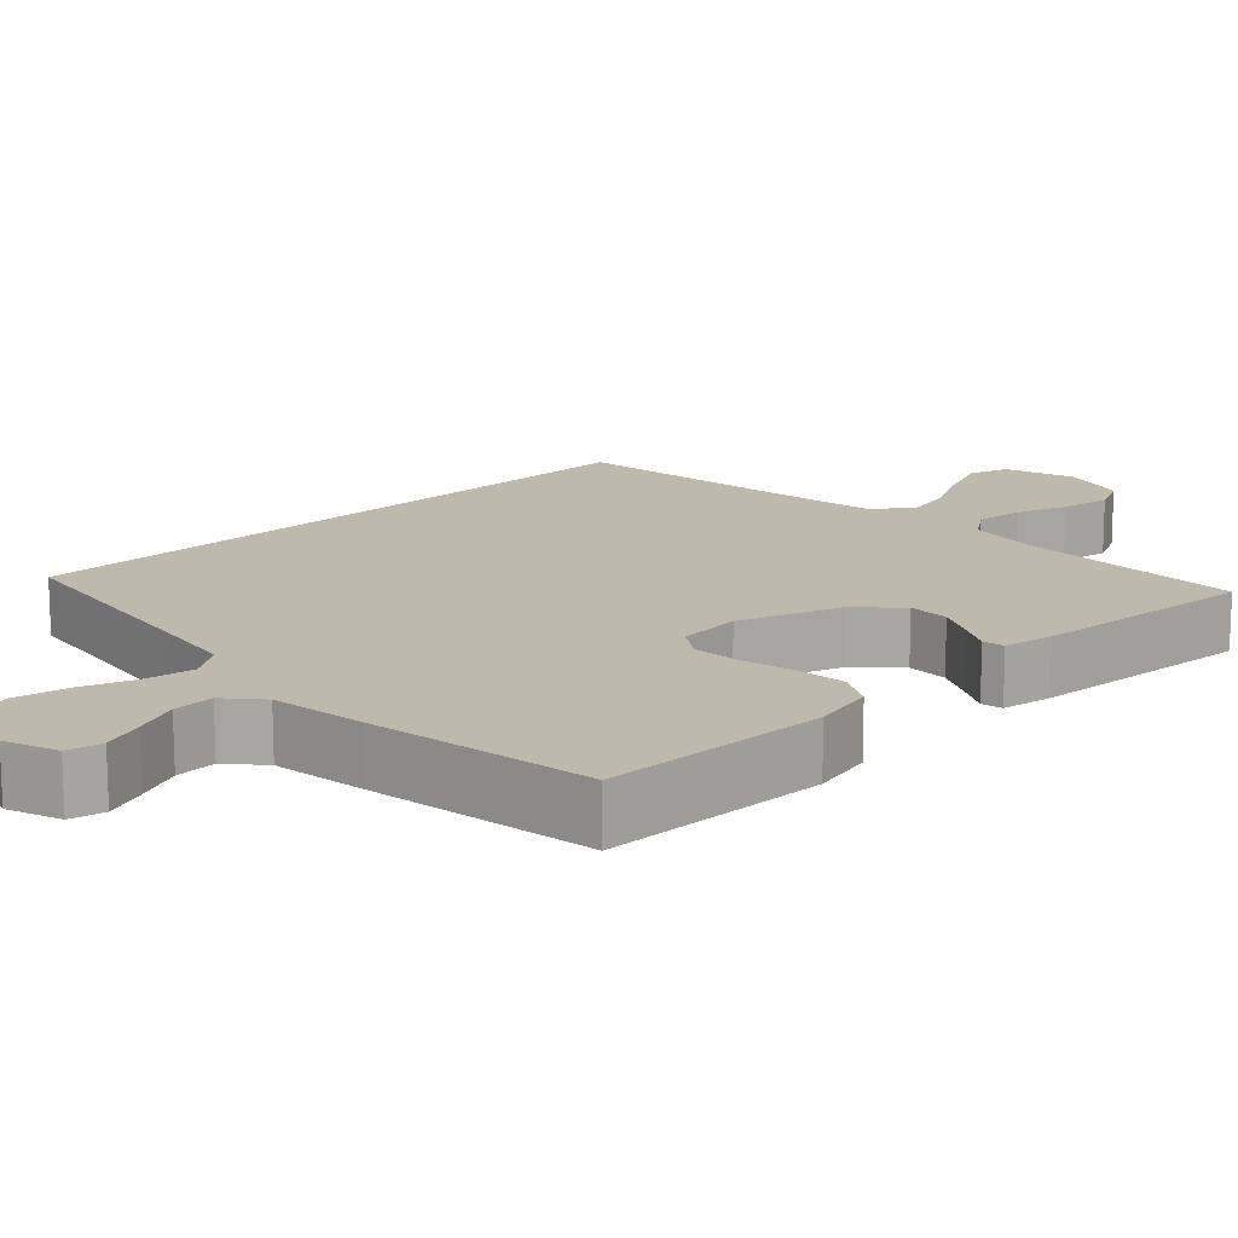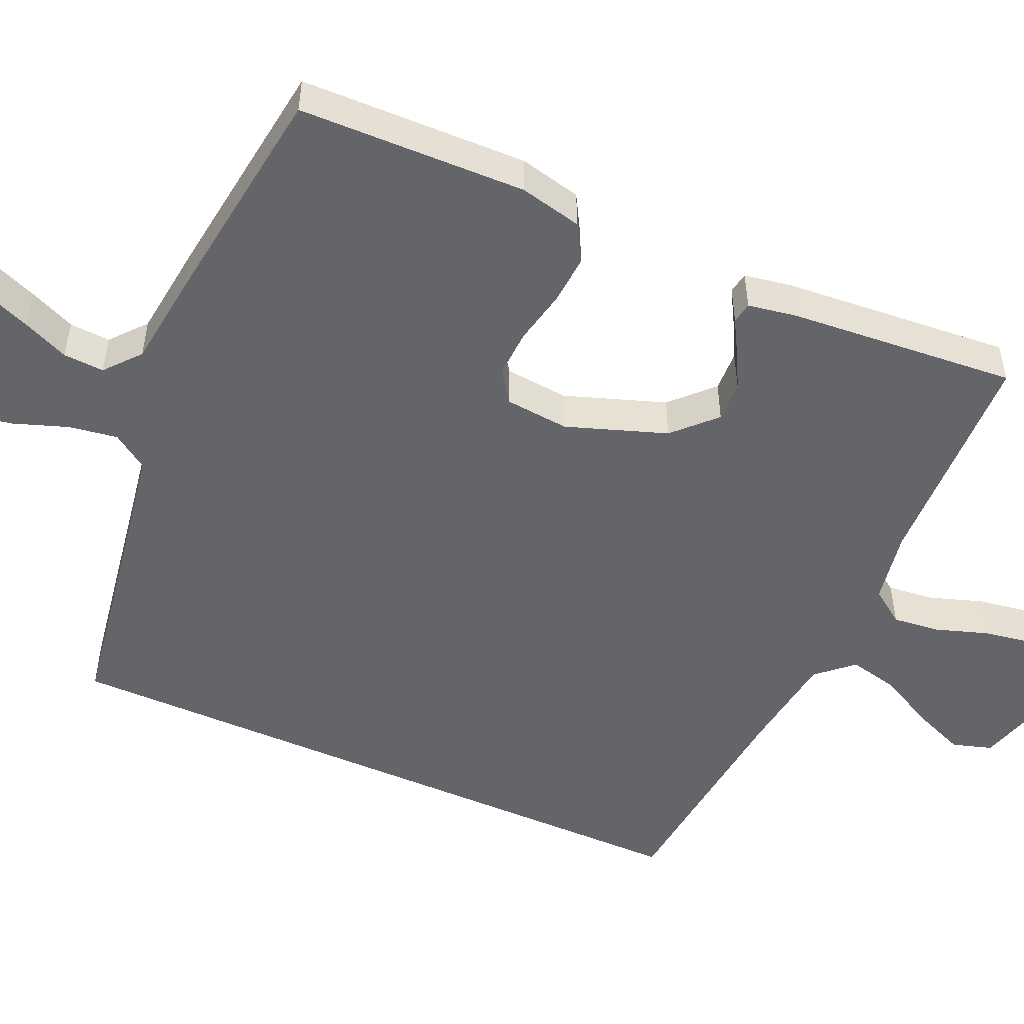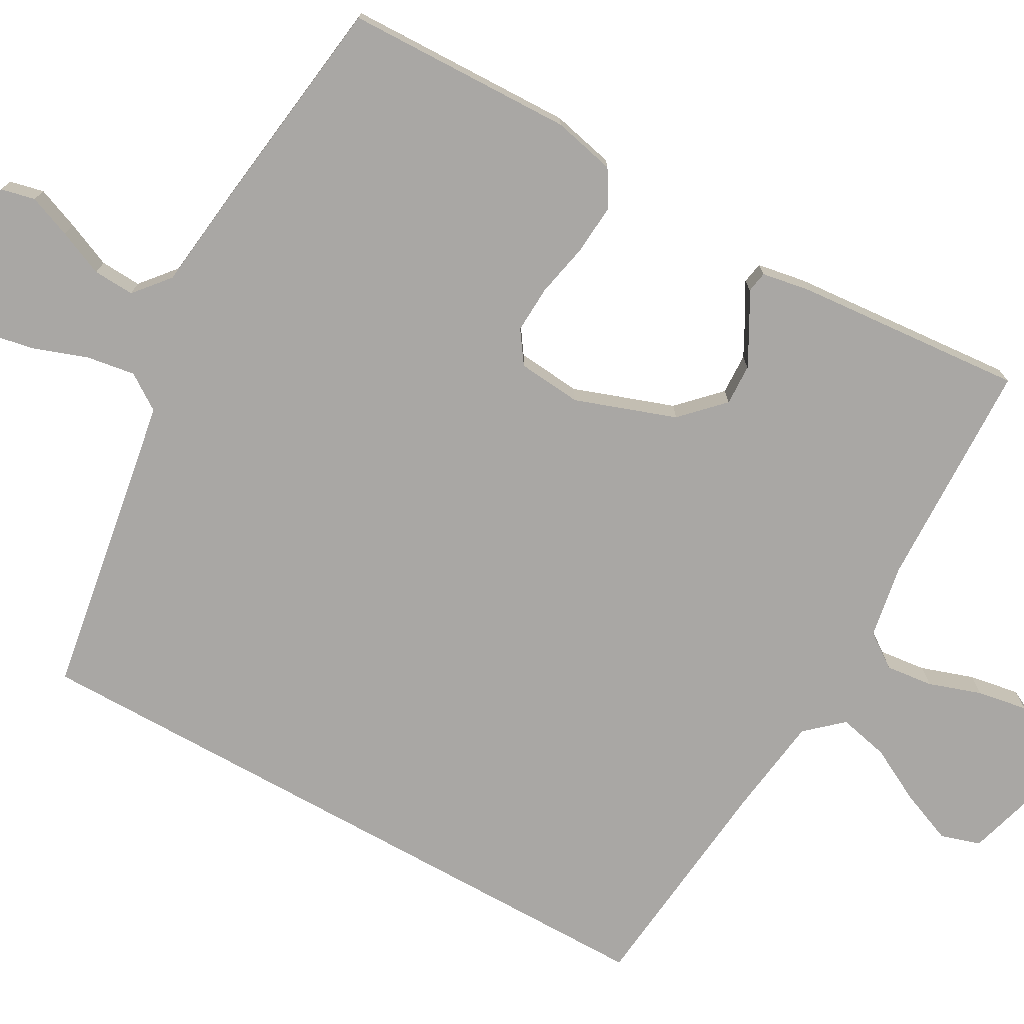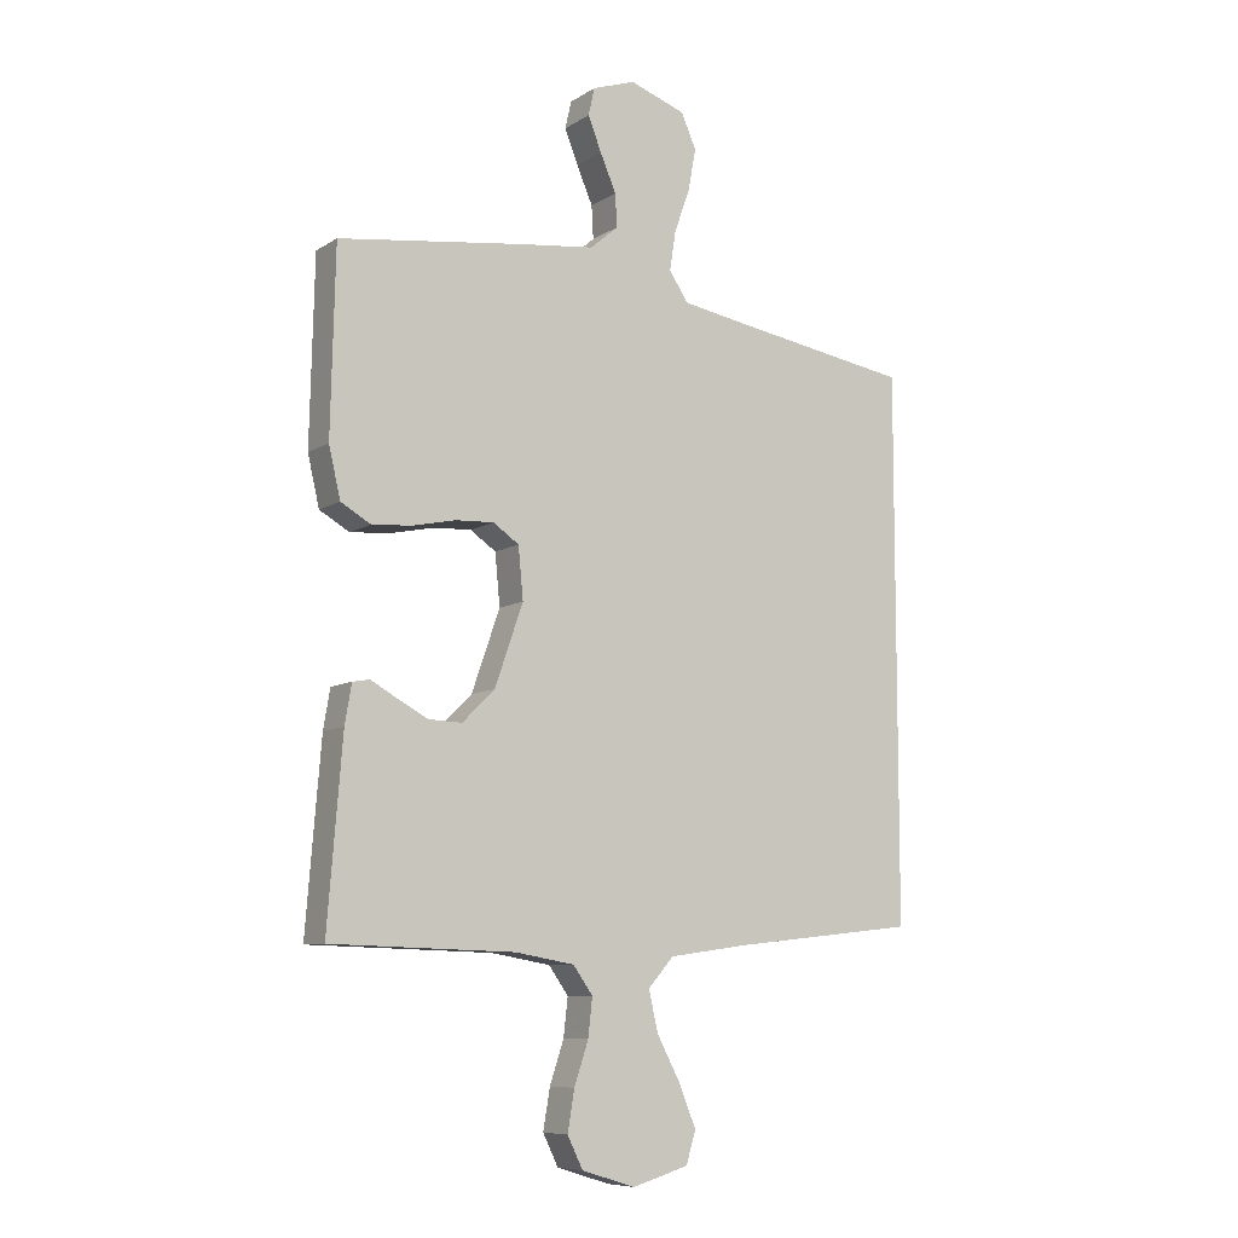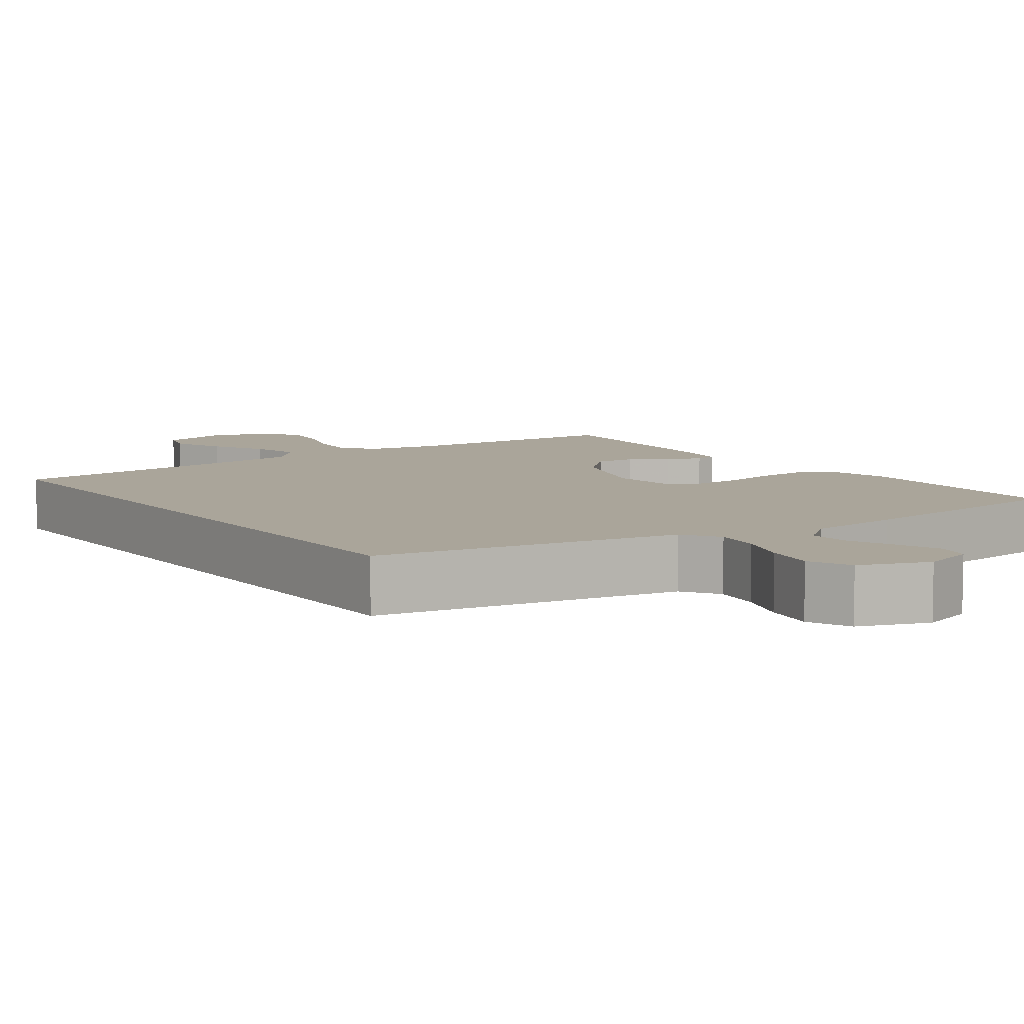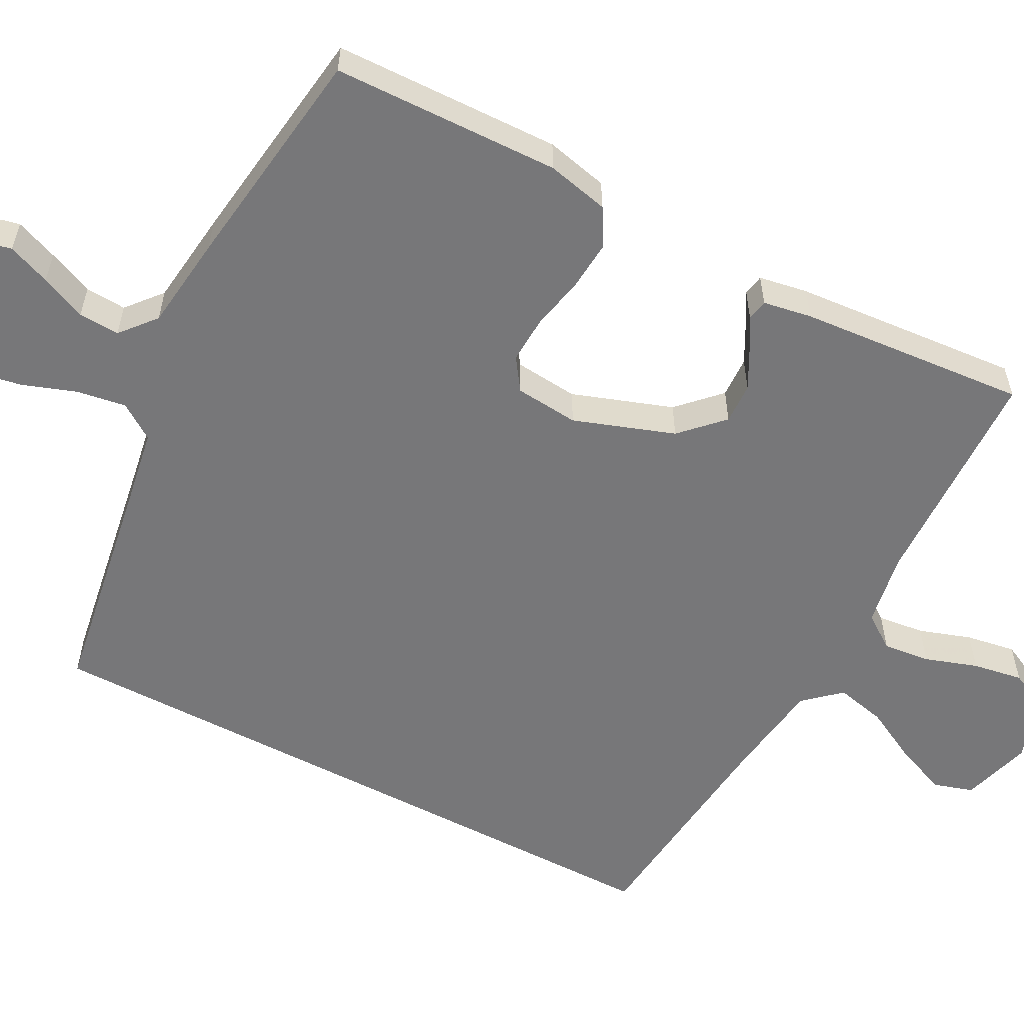
<metadata>
{"format":"obj","ext":"obj","renderer":"f3d","projection":"perspective","resolution":1024,"background":"white","views":[{"elev":15.1,"azim":45.7,"up":"+Y"},{"elev":-51.4,"azim":66.1,"up":"+Y"},{"elev":-74.8,"azim":60.9,"up":"+Y"},{"elev":-8.5,"azim":148.1,"up":"+Z"},{"elev":7.6,"azim":-35.0,"up":"+Y"},{"elev":-57.2,"azim":62.2,"up":"+Y"}]}
</metadata>
<code>
v -0.5 0.07 0.428
v -0.2 0.07 0.477
v -0.1 0.07 0.494
v -0.068 0.07 0.541
v -0.078 0.07 0.605
v -0.103 0.07 0.676
v -0.116 0.07 0.745
v -0.091 0.07 0.801
v 0 0.07 0.833
v 0.07 0.07 0.809
v 0.08 0.07 0.764
v 0.058 0.07 0.708
v 0.032 0.07 0.648
v 0.029 0.07 0.594
v 0.075 0.07 0.555
v 0.2 0.07 0.54
v 0.5 0.07 0.5
v 0.507 0.07 0.2
v 0.488 0.07 0.118
v 0.439 0.07 0.09
v 0.374 0.07 0.095
v 0.303 0.07 0.11
v 0.241 0.07 0.113
v 0.199 0.07 0.084
v 0.191 0.07 0
v 0.237 0.07 -0.132
v 0.29 0.07 -0.184
v 0.344 0.07 -0.182
v 0.395 0.07 -0.155
v 0.437 0.07 -0.131
v 0.465 0.07 -0.136
v 0.476 0.07 -0.2
v 0.5 0.07 -0.5
v 0.2 0.07 -0.509
v 0.103 0.07 -0.526
v 0.071 0.07 -0.571
v 0.078 0.07 -0.633
v 0.101 0.07 -0.702
v 0.112 0.07 -0.768
v 0.087 0.07 -0.819
v 0 0.07 -0.846
v -0.092 0.07 -0.819
v -0.108 0.07 -0.767
v -0.08 0.07 -0.698
v -0.042 0.07 -0.626
v -0.027 0.07 -0.56
v -0.069 0.07 -0.513
v -0.2 0.07 -0.495
v -0.5 0.07 -0.463
v -0.5 0 0.428
v -0.2 0 0.477
v -0.1 0 0.494
v -0.068 0 0.541
v -0.078 0 0.605
v -0.103 0 0.676
v -0.116 0 0.745
v -0.091 0 0.801
v 0 0 0.833
v 0.07 0 0.809
v 0.08 0 0.764
v 0.058 0 0.708
v 0.032 0 0.648
v 0.029 0 0.594
v 0.075 0 0.555
v 0.2 0 0.54
v 0.5 0 0.5
v 0.507 0 0.2
v 0.488 0 0.118
v 0.439 0 0.09
v 0.374 0 0.095
v 0.303 0 0.11
v 0.241 0 0.113
v 0.199 0 0.084
v 0.191 0 0
v 0.237 0 -0.132
v 0.29 0 -0.184
v 0.344 0 -0.182
v 0.395 0 -0.155
v 0.437 0 -0.131
v 0.465 0 -0.136
v 0.476 0 -0.2
v 0.5 0 -0.5
v 0.2 0 -0.509
v 0.103 0 -0.526
v 0.071 0 -0.571
v 0.078 0 -0.633
v 0.101 0 -0.702
v 0.112 0 -0.768
v 0.087 0 -0.819
v 0 0 -0.846
v -0.092 0 -0.819
v -0.108 0 -0.767
v -0.08 0 -0.698
v -0.042 0 -0.626
v -0.027 0 -0.56
v -0.069 0 -0.513
v -0.2 0 -0.495
v -0.5 0 -0.463
f 48 49 1 2
f 47 48 2 3
f 46 47 3 4
f 43 44 45
f 42 43 45
f 41 42 45
f 40 41 45
f 39 40 45
f 38 39 45
f 37 38 45
f 36 37 45 46
f 35 36 46 4
f 32 33 34
f 31 32 34
f 30 31 34
f 29 30 34
f 28 29 34 35
f 27 28 35
f 26 27 35
f 35 4 5
f 26 35 5
f 25 26 5
f 20 21 22
f 19 20 22
f 18 19 22
f 17 18 22
f 16 17 22
f 15 16 22
f 14 15 22 23
f 11 12 13
f 10 11 13
f 9 10 13
f 8 9 13
f 7 8 13
f 6 7 13
f 5 6 13
f 5 13 14
f 24 25 5 14
f 14 23 24
f 51 50 98 97
f 52 51 97 96
f 53 52 96 95
f 94 93 92
f 94 92 91
f 94 91 90
f 94 90 89
f 94 89 88
f 94 88 87
f 94 87 86
f 95 94 86 85
f 53 95 85 84
f 83 82 81
f 83 81 80
f 83 80 79
f 83 79 78
f 84 83 78 77
f 84 77 76
f 84 76 75
f 54 53 84
f 54 84 75
f 54 75 74
f 71 70 69
f 71 69 68
f 71 68 67
f 71 67 66
f 71 66 65
f 71 65 64
f 72 71 64 63
f 62 61 60
f 62 60 59
f 62 59 58
f 62 58 57
f 62 57 56
f 62 56 55
f 62 55 54
f 63 62 54
f 63 54 74 73
f 73 72 63
f 1 50 51 2
f 2 51 52 3
f 3 52 53 4
f 4 53 54 5
f 5 54 55 6
f 6 55 56 7
f 7 56 57 8
f 8 57 58 9
f 9 58 59 10
f 10 59 60 11
f 11 60 61 12
f 12 61 62 13
f 13 62 63 14
f 14 63 64 15
f 15 64 65 16
f 16 65 66 17
f 17 66 67 18
f 18 67 68 19
f 19 68 69 20
f 20 69 70 21
f 21 70 71 22
f 22 71 72 23
f 23 72 73 24
f 24 73 74 25
f 25 74 75 26
f 26 75 76 27
f 27 76 77 28
f 28 77 78 29
f 29 78 79 30
f 30 79 80 31
f 31 80 81 32
f 32 81 82 33
f 33 82 83 34
f 34 83 84 35
f 35 84 85 36
f 36 85 86 37
f 37 86 87 38
f 38 87 88 39
f 39 88 89 40
f 40 89 90 41
f 41 90 91 42
f 42 91 92 43
f 43 92 93 44
f 44 93 94 45
f 45 94 95 46
f 46 95 96 47
f 47 96 97 48
f 48 97 98 49
f 49 98 50 1

</code>
